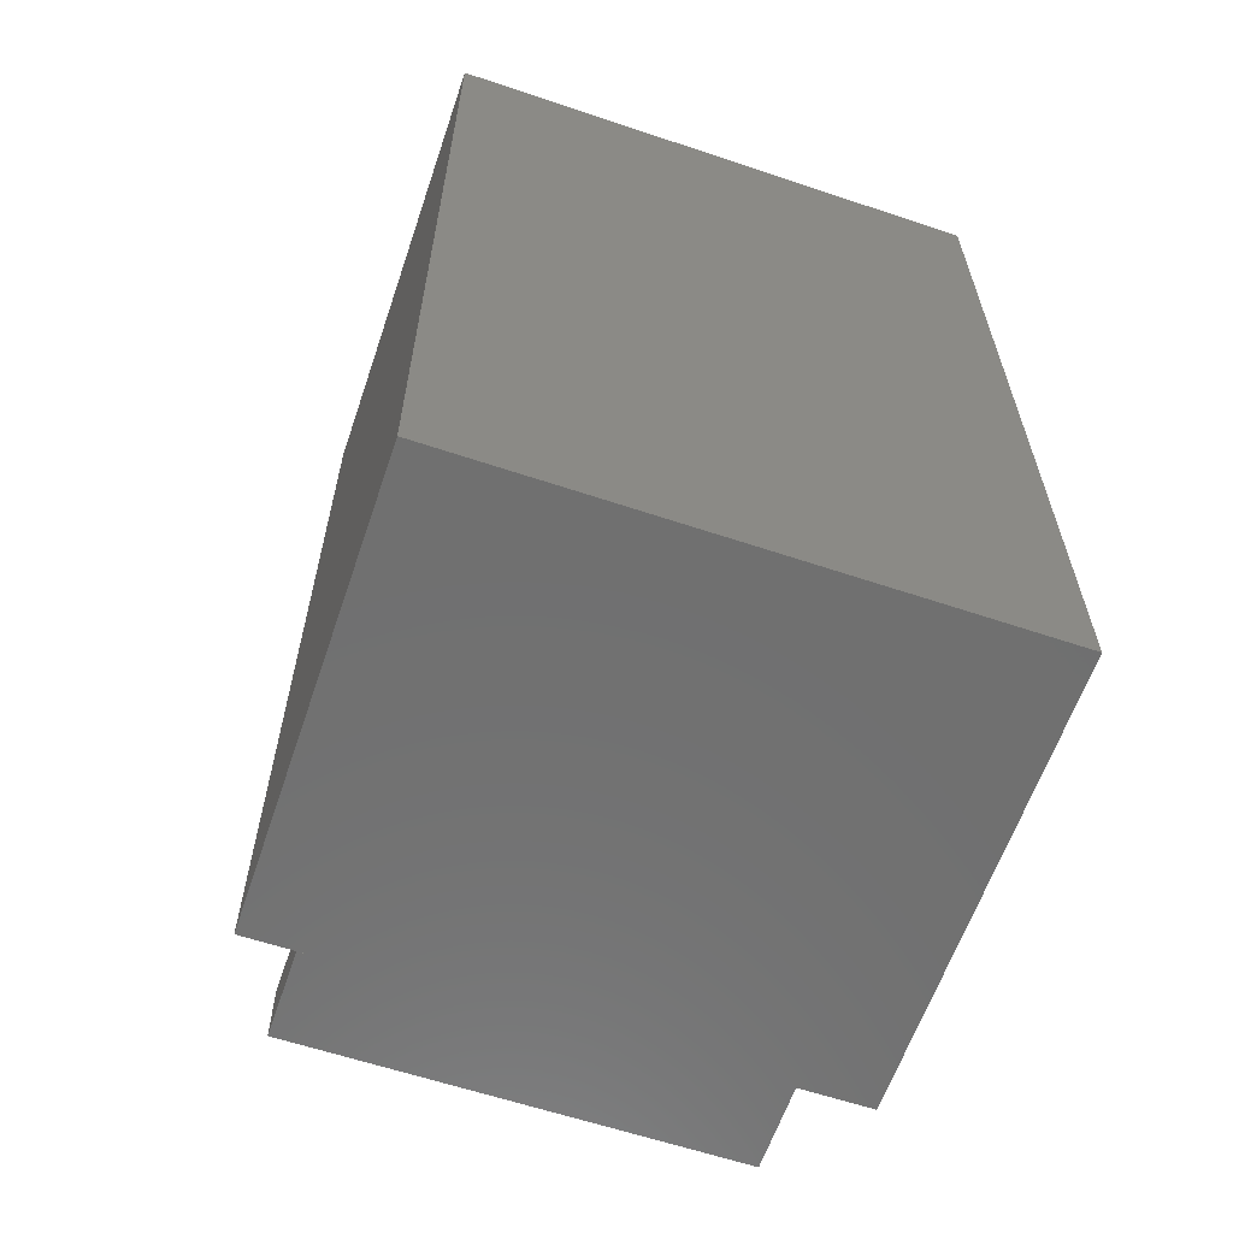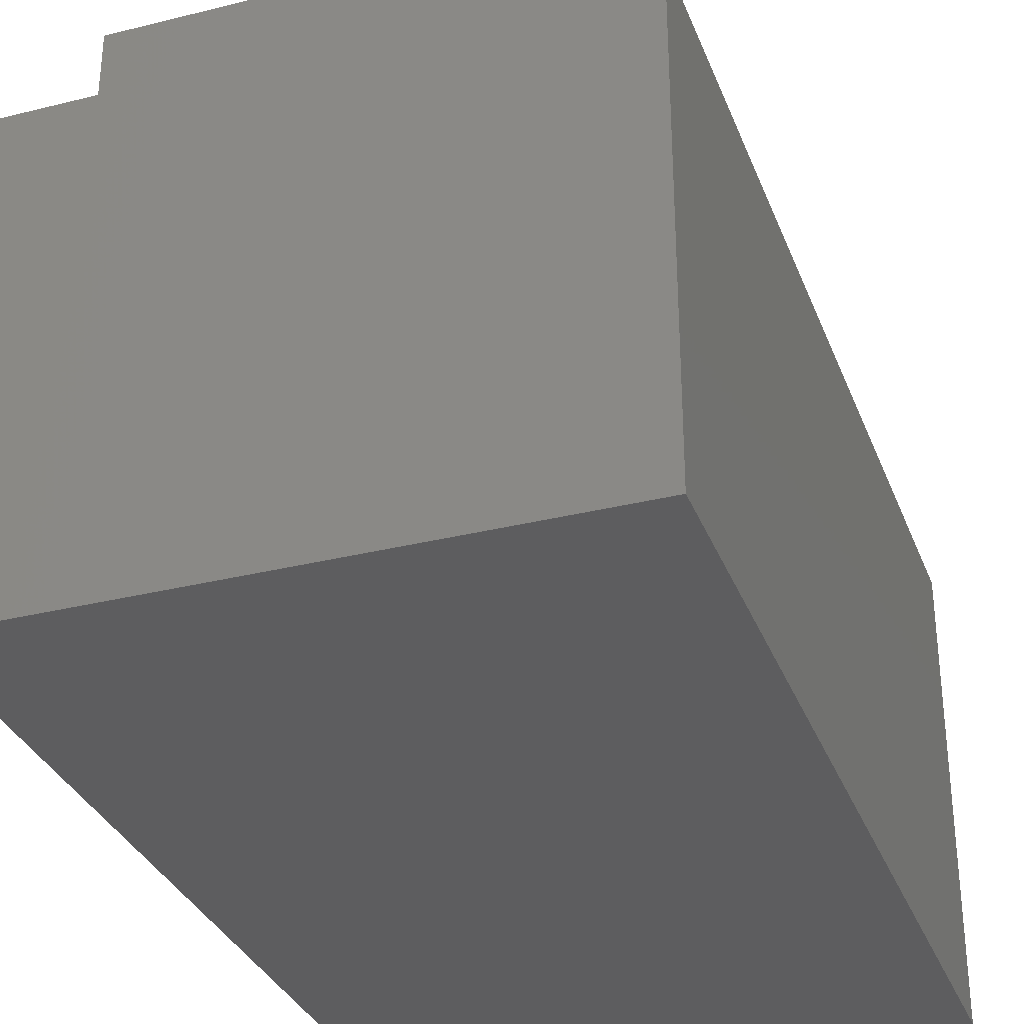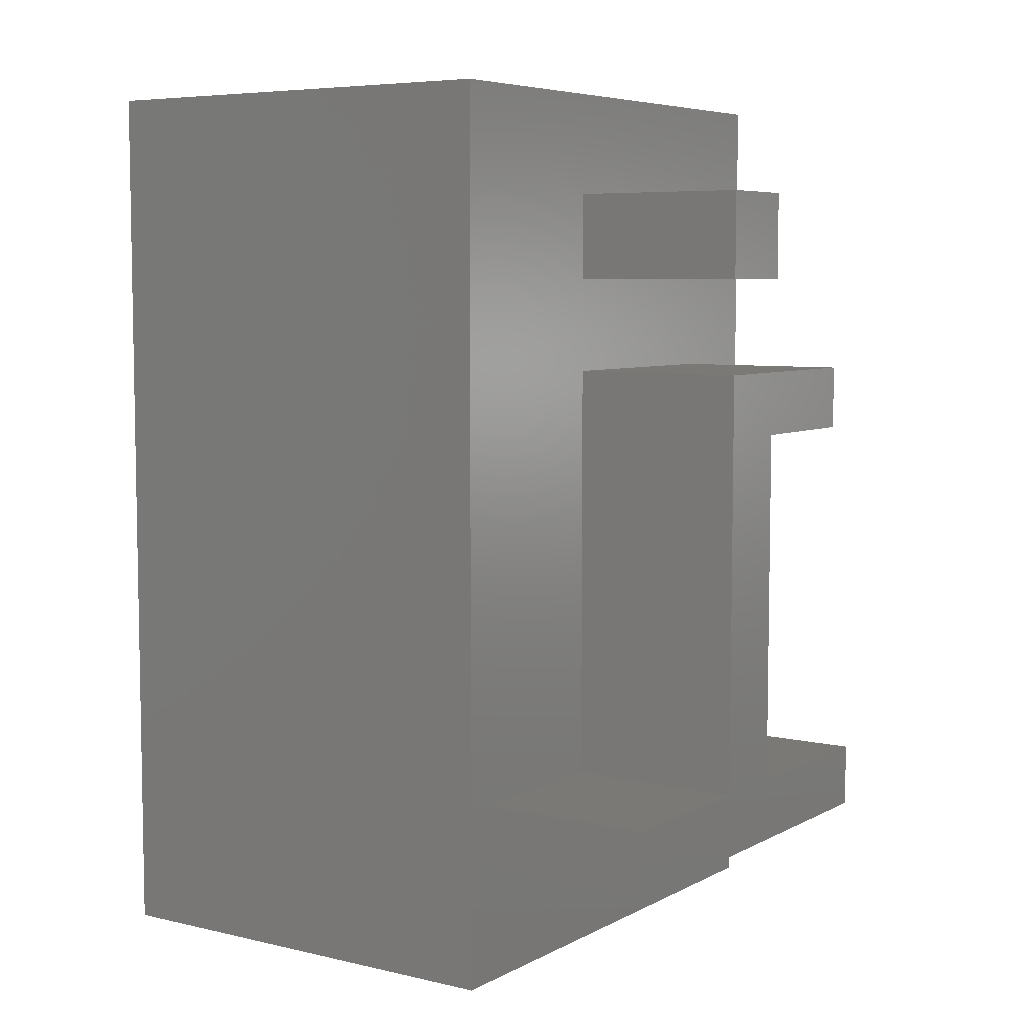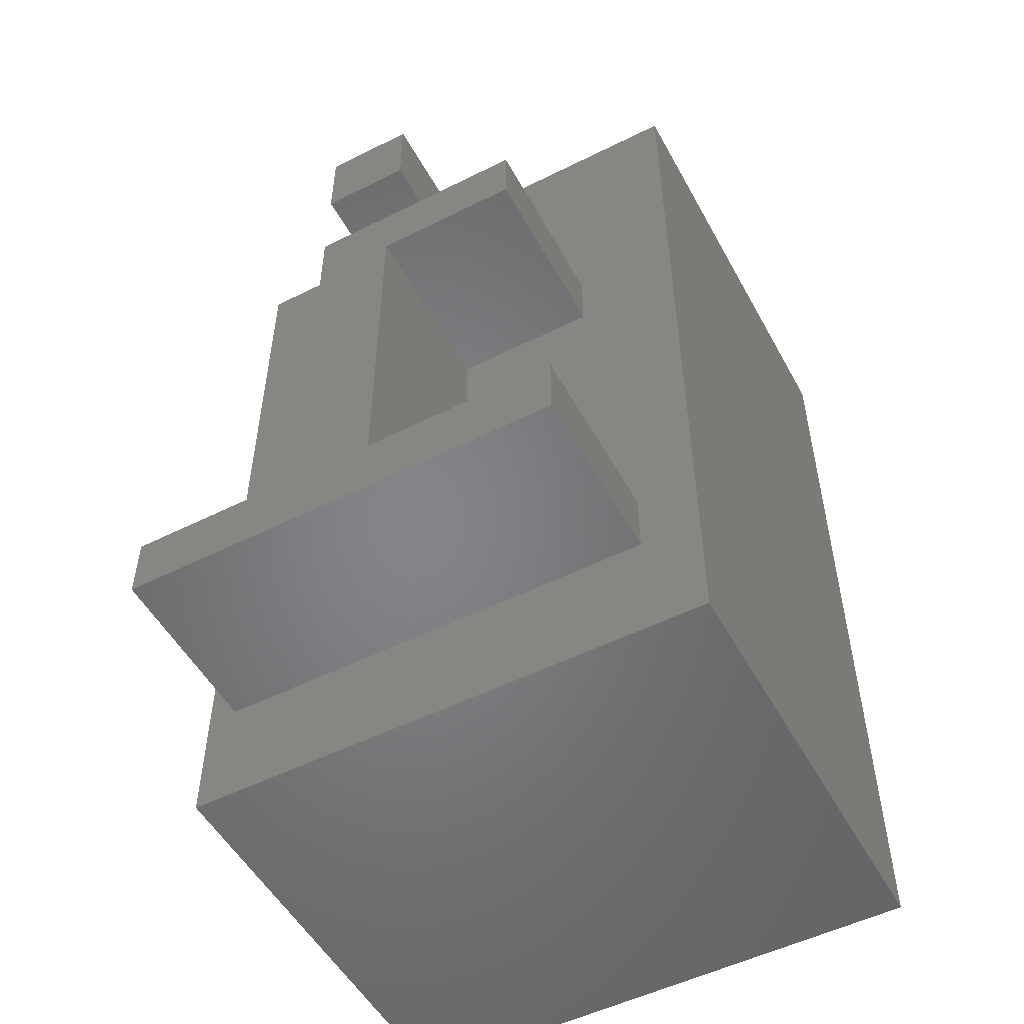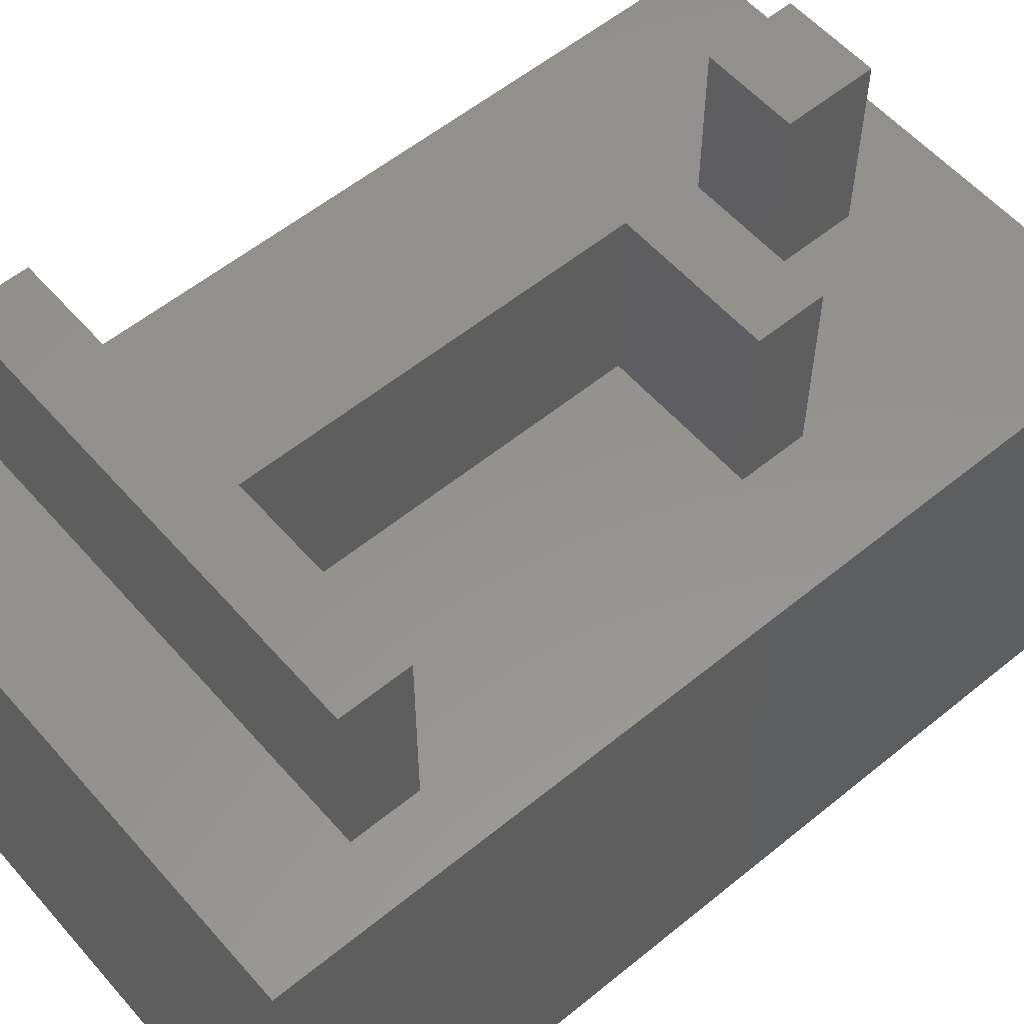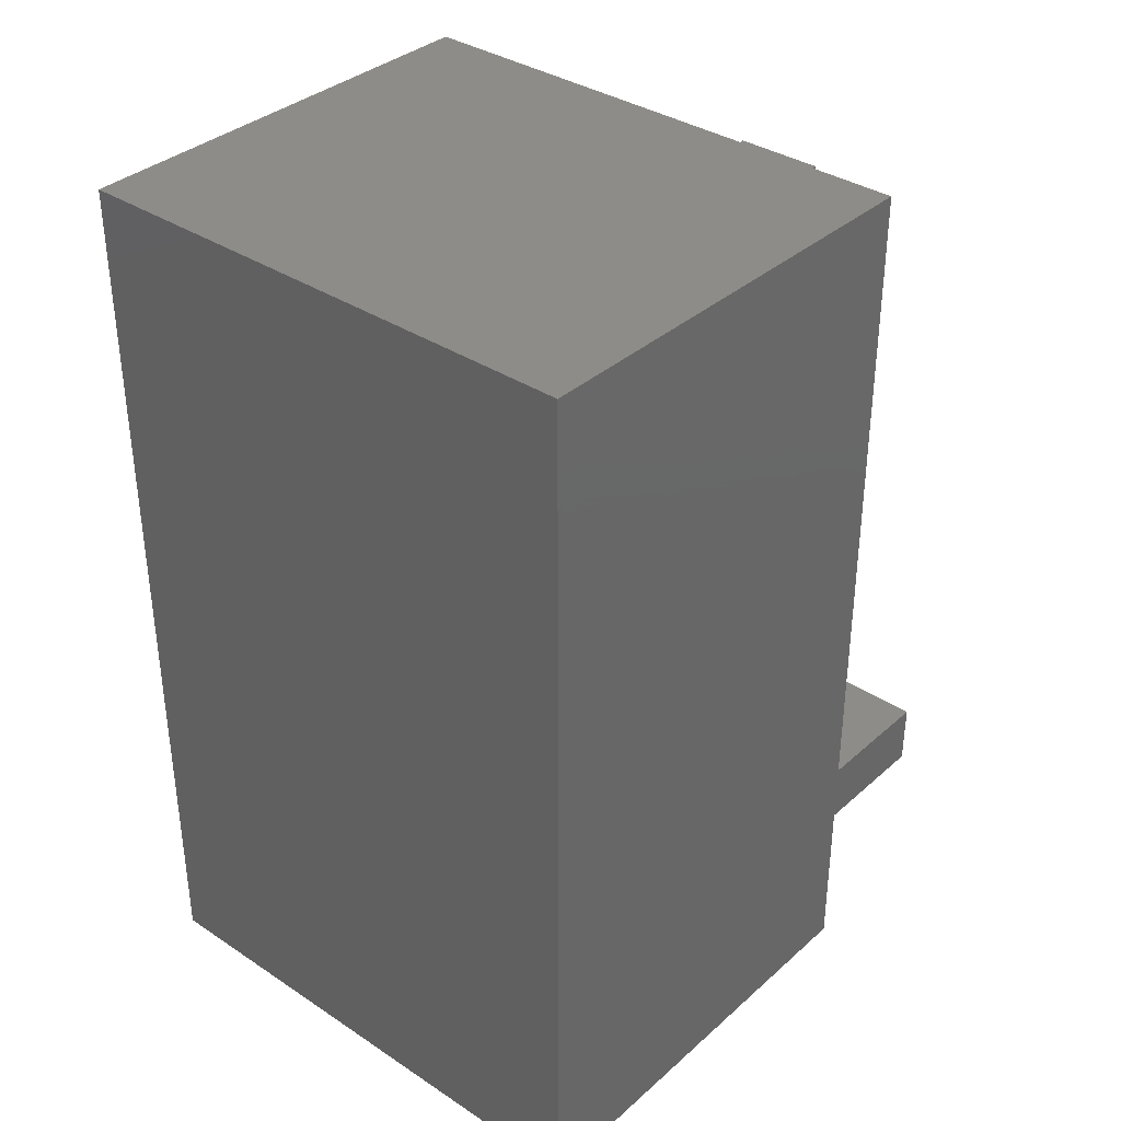
<metadata>
{"format":"stl","ext":"stl","renderer":"f3d","projection":"perspective","resolution":1024,"background":"white","views":[{"elev":-61.8,"azim":161.2,"up":"+Y"},{"elev":-32.6,"azim":19.1,"up":"+Z"},{"elev":6.3,"azim":-55.7,"up":"+Y"},{"elev":-52.3,"azim":28.3,"up":"+Y"},{"elev":56.5,"azim":49.5,"up":"+Z"},{"elev":35.7,"azim":-139.1,"up":"+Y"}]}
</metadata>
<code>
# stl→obj: 36 verts, 68 faces
v -1.473 7.722 0
v 0.5608 5.769 0
v 0.5608 7.722 0
v -1.473 5.769 0
v 3.602 3.633 0
v 0.3574 2.188 0
v 3.602 2.188 0
v -1.473 -5.929 0
v -1.473 3.633 0
v 0.3574 -5.929 0
v 4.65 -7.373 0
v 4.65 -5.929 0
v -5.339 -7.373 0
v -5.339 -5.929 0
v 0.5608 7.722 -4
v -1.473 7.722 -4
v 0.5608 5.769 -4
v -1.473 5.769 -4
v -1.473 -5.929 -4
v -5.339 -5.929 -4
v -1.473 3.633 -4
v 3.602 3.633 -4
v 3.602 2.188 -4
v 0.3574 2.188 -4
v 0.3574 -5.929 -4
v 4.65 -5.929 -4
v 4.65 -7.373 -4
v -5.339 -7.373 -4
v -6 -10 -14
v -6 10 -4
v -6 10 -14
v -6 -10 -4
v 6 10 -14
v 6 -10 -14
v 6 10 -4
v 6 -10 -4
f 1 2 3
f 2 1 4
f 5 6 7
f 8 6 9
f 9 6 5
f 10 11 12
f 6 8 10
f 13 10 8
f 13 8 14
f 10 13 11
f 15 1 3
f 1 15 16
f 2 15 3
f 15 2 17
f 18 2 4
f 2 18 17
f 18 1 16
f 1 18 4
f 19 14 8
f 14 19 20
f 19 9 21
f 9 19 8
f 22 9 5
f 9 22 21
f 7 22 5
f 22 7 23
f 24 7 6
f 7 24 23
f 10 24 6
f 24 10 25
f 26 10 12
f 10 26 25
f 11 26 12
f 26 11 27
f 28 11 13
f 11 28 27
f 28 14 20
f 14 28 13
f 29 30 31
f 30 29 32
f 29 33 34
f 33 29 31
f 35 26 36
f 23 35 22
f 35 15 22
f 30 15 35
f 30 18 16
f 18 30 21
f 21 20 19
f 32 20 30
f 21 30 20
f 15 30 16
f 27 36 26
f 32 27 28
f 27 32 36
f 20 32 28
f 35 23 26
f 25 23 24
f 23 25 26
f 17 22 15
f 21 17 18
f 17 21 22
f 36 33 35
f 33 36 34
f 33 30 35
f 30 33 31
f 29 36 32
f 36 29 34

</code>
